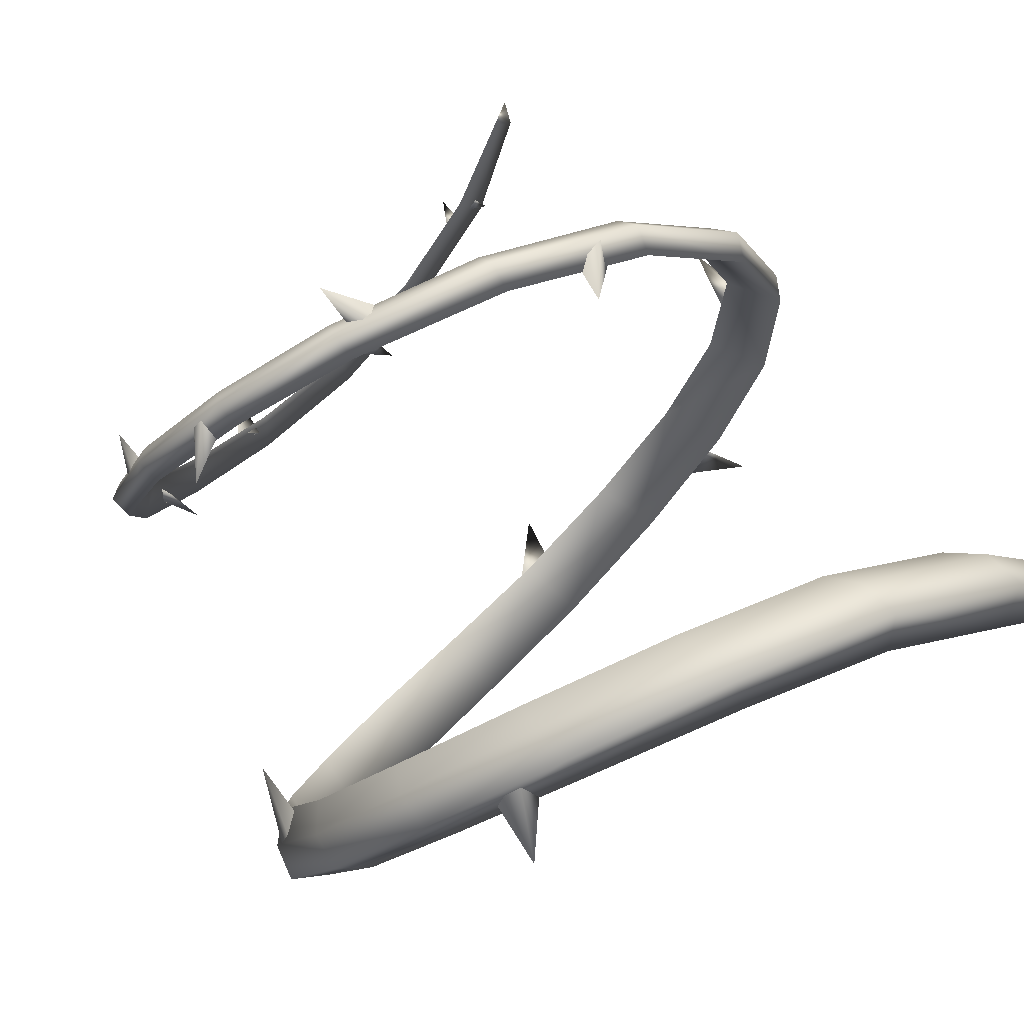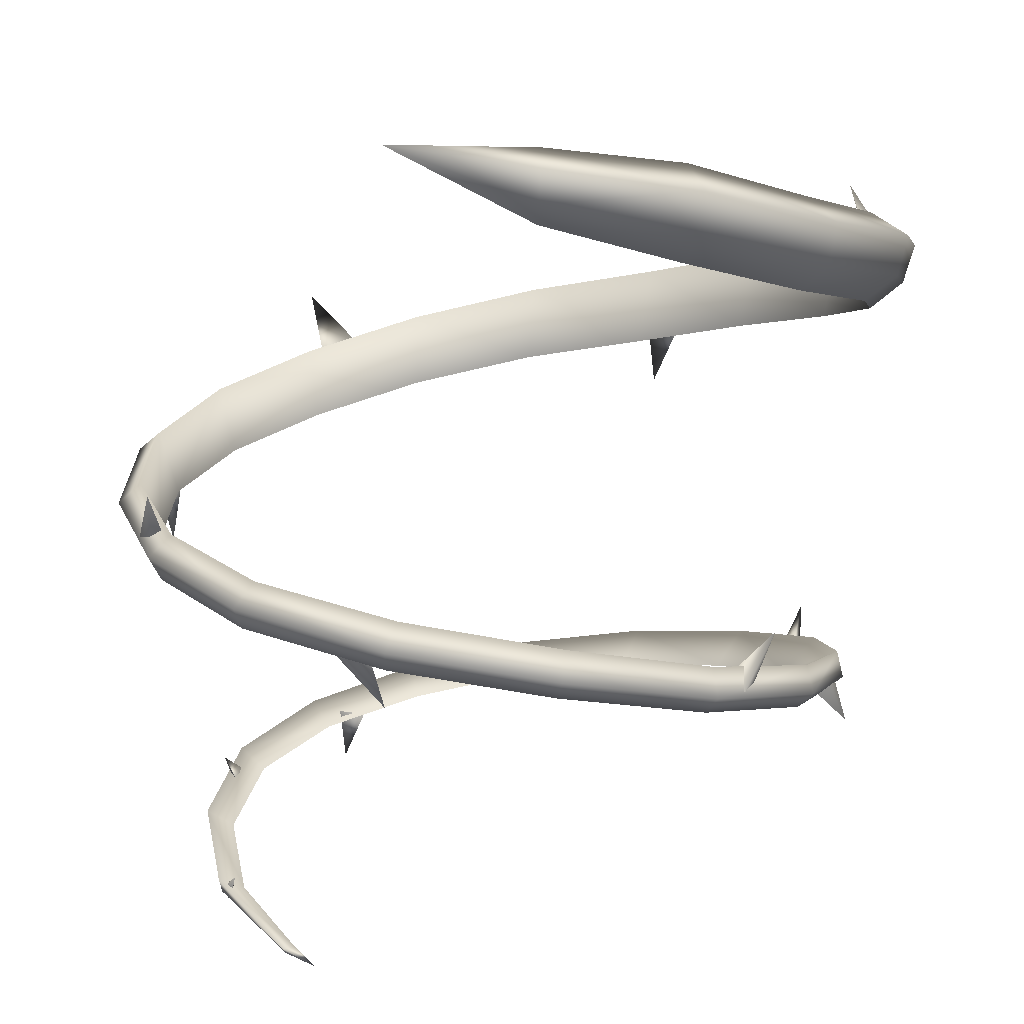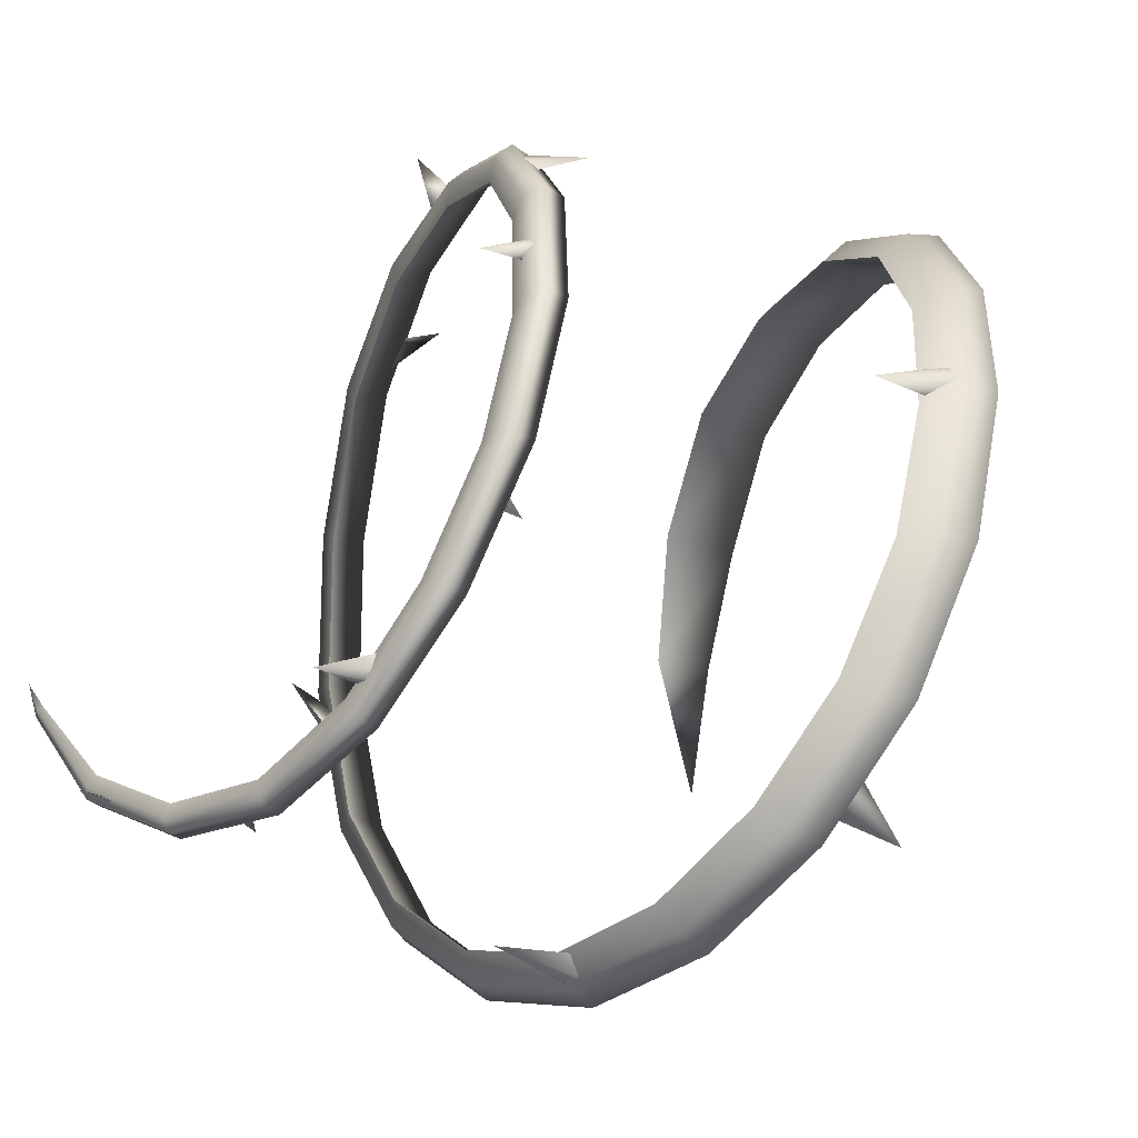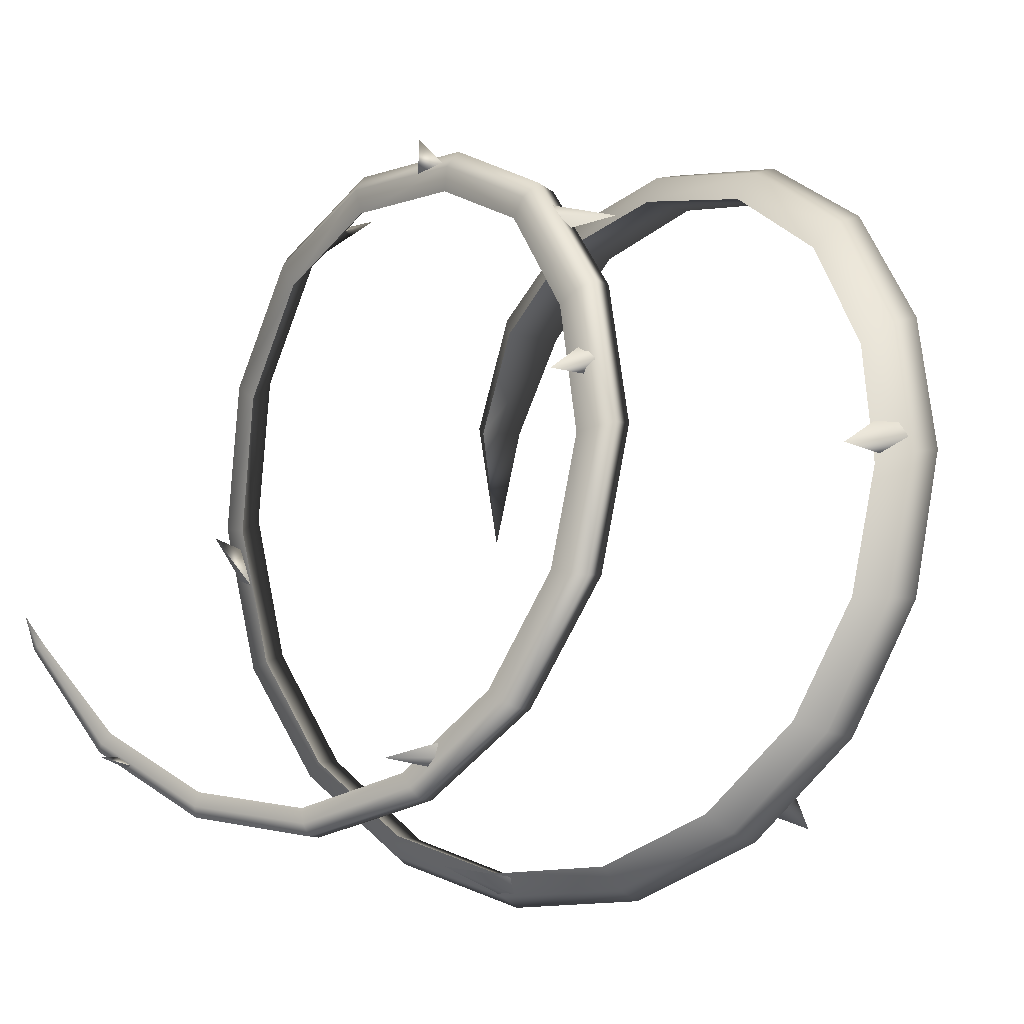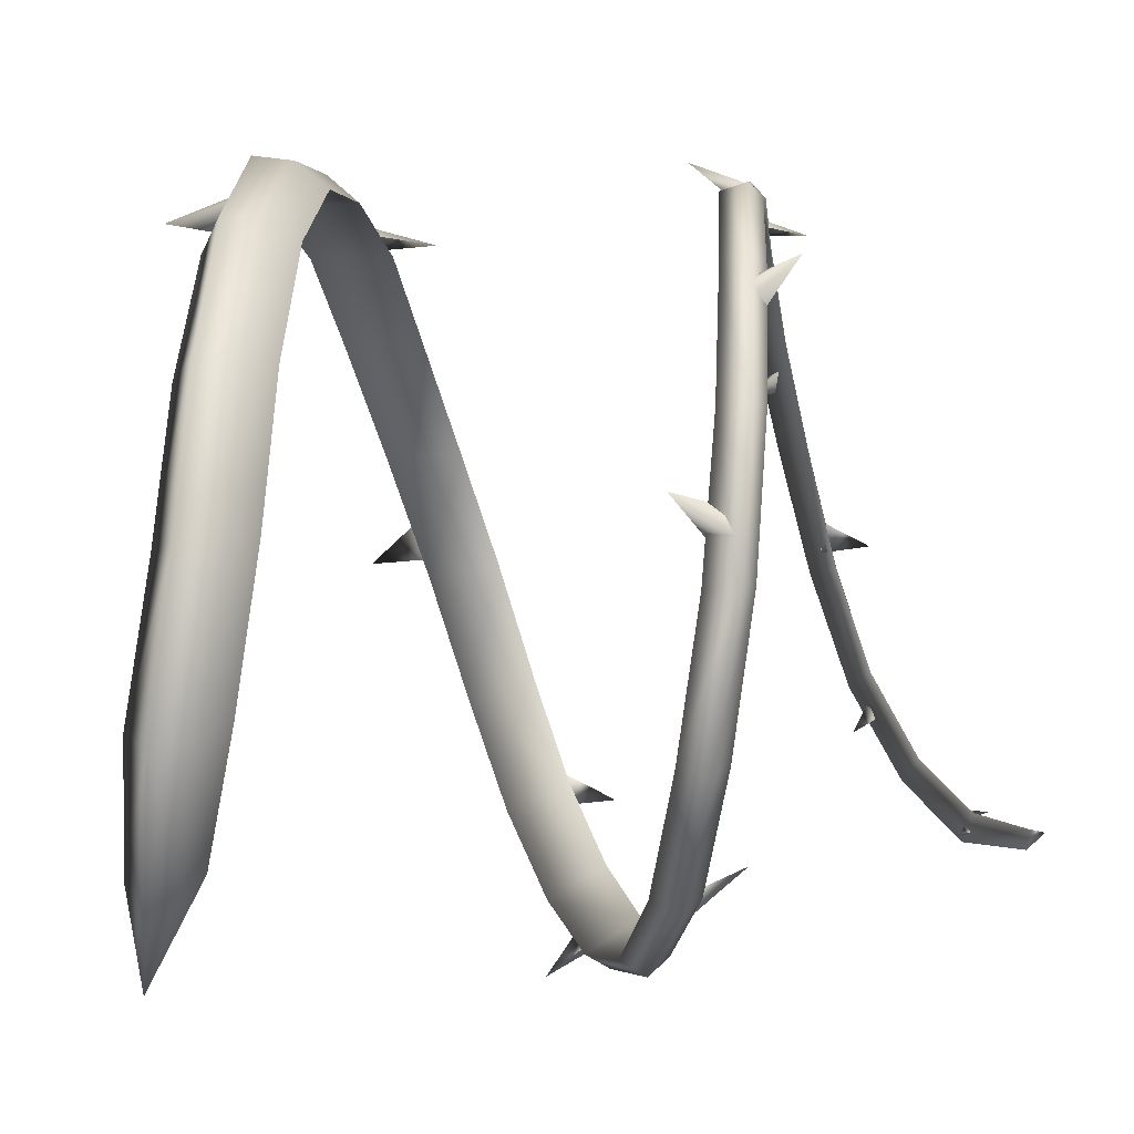
<metadata>
{"format":"obj","ext":"obj","renderer":"f3d","projection":"perspective","resolution":1024,"background":"white","views":[{"elev":77.7,"azim":-34.5,"up":"+Y"},{"elev":12.8,"azim":108.7,"up":"+Z"},{"elev":-28.1,"azim":-122.5,"up":"+Y"},{"elev":-5.4,"azim":-138.1,"up":"+Y"},{"elev":56.7,"azim":82.7,"up":"+Y"}]}
</metadata>
<code>
g mesh_wrap_thorns
v 0.05729 -0.2856 -0.1186
v 0.01964 -0.2947 -0.07719
v 0.02637 -0.3082 -0.06968
v 0.05729 -0.2856 -0.1186
v 0.04053 -0.3097 -0.07008
v 0.05729 -0.2856 -0.1186
v 0.05118 -0.2957 -0.06303
v 0.05729 -0.2856 -0.1186
v 0.05118 -0.2957 -0.06303
v 0.01964 -0.2947 -0.07719
v 0.235 -0.2185 -0.04122
v 0.2049 -0.2162 -0.08927
v 0.204 -0.2325 -0.09324
v 0.235 -0.2185 -0.04122
v 0.2041 -0.242 -0.08264
v 0.235 -0.2185 -0.04122
v 0.1908 -0.2407 -0.06929
v 0.235 -0.2185 -0.04122
v 0.1908 -0.2407 -0.06929
v 0.2049 -0.2162 -0.08927
v 0.2653 -0.01678 -0.1784
v 0.2658 -0.05517 -0.1366
v 0.2817 -0.05385 -0.1313
v 0.2653 -0.01678 -0.1784
v 0.2882 -0.04126 -0.1326
v 0.2653 -0.01678 -0.1784
v 0.2801 -0.0262 -0.1243
v 0.2653 -0.01678 -0.1784
v 0.2801 -0.0262 -0.1243
v 0.2658 -0.05517 -0.1366
v 0.1253 0.2403 -0.1346
v 0.1324 0.22 -0.1821
v 0.1471 0.2239 -0.1847
v 0.1253 0.2403 -0.1346
v 0.1552 0.2249 -0.1745
v 0.1253 0.2403 -0.1346
v 0.157 0.2111 -0.1641
v 0.1253 0.2403 -0.1346
v 0.157 0.2111 -0.1641
v 0.1324 0.22 -0.1821
v -0.03777 0.2626 -0.249
v -0.008234 0.2436 -0.2189
v -0.01123 0.2506 -0.2075
v -0.03777 0.2626 -0.249
v -0.02209 0.2545 -0.2062
v -0.03777 0.2626 -0.249
v -0.03362 0.2442 -0.2066
v -0.03777 0.2626 -0.249
v -0.03362 0.2442 -0.2066
v -0.008234 0.2436 -0.2189
v -0.1864 0.1921 -0.1971
v -0.1652 0.1775 -0.2356
v -0.1605 0.1894 -0.2406
v -0.1864 0.1921 -0.1971
v -0.1579 0.1978 -0.2331
v -0.1864 0.1921 -0.1971
v -0.1474 0.1947 -0.2221
v -0.1864 0.1921 -0.1971
v -0.1474 0.1947 -0.2221
v -0.1652 0.1775 -0.2356
v -0.2107 0.06691 -0.2971
v -0.2078 0.0863 -0.2625
v -0.2186 0.08473 -0.2582
v -0.2107 0.06691 -0.2971
v -0.2235 0.07643 -0.2607
v -0.2107 0.06691 -0.2971
v -0.2178 0.06475 -0.258
v -0.2107 0.06691 -0.2971
v -0.2178 0.06475 -0.258
v -0.2078 0.0863 -0.2625
v -0.1914 -0.1089 -0.2512
v -0.2026 -0.1134 -0.289
v -0.2126 -0.1073 -0.2891
v -0.1914 -0.1089 -0.2512
v -0.2136 -0.09964 -0.2828
v -0.1914 -0.1089 -0.2512
v -0.2046 -0.08987 -0.2835
v -0.1914 -0.1089 -0.2512
v -0.2046 -0.08987 -0.2835
v -0.2026 -0.1134 -0.289
v -0.1014 -0.2001 -0.3467
v -0.1206 -0.1896 -0.3135
v -0.1228 -0.2002 -0.3088
v -0.1014 -0.2001 -0.3467
v -0.1164 -0.2076 -0.3106
v -0.1014 -0.2001 -0.3467
v -0.1037 -0.2058 -0.3073
v -0.1014 -0.2001 -0.3467
v -0.1037 -0.2058 -0.3073
v -0.1206 -0.1896 -0.3135
v 0.039 -0.2524 -0.3114
v 0.03094 -0.2453 -0.335
v 0.02545 -0.2505 -0.3363
v 0.039 -0.2524 -0.3114
v 0.02221 -0.2529 -0.3312
v 0.039 -0.2524 -0.3114
v 0.0181 -0.2473 -0.326
v 0.039 -0.2524 -0.3114
v 0.0181 -0.2473 -0.326
v 0.03094 -0.2453 -0.335
v 0.1505 -0.1996 -0.3914
v 0.1409 -0.206 -0.3709
v 0.1464 -0.2088 -0.3677
v 0.1505 -0.1996 -0.3914
v 0.1517 -0.2067 -0.3691
v 0.1505 -0.1996 -0.3914
v 0.1531 -0.1991 -0.368
v 0.1505 -0.1996 -0.3914
v 0.1531 -0.1991 -0.368
v 0.1409 -0.206 -0.3709
v 0.1766 -0.1814 -0.3609
v 0.1707 -0.1872 -0.3774
v 0.1702 -0.1925 -0.3765
v 0.1766 -0.1814 -0.3609
v 0.1692 -0.1939 -0.3723
v 0.1766 -0.1814 -0.3609
v 0.1641 -0.1918 -0.3697
v 0.1766 -0.1814 -0.3609
v 0.1641 -0.1918 -0.3697
v 0.1707 -0.1872 -0.3774
v -0.1724 -0.2558 0.05413
v -0.1591 -0.2382 -0.004641
v -0.1762 -0.2367 -0.01184
v -0.1724 -0.2558 0.05413
v -0.188 -0.2328 -0.002199
v -0.1724 -0.2558 0.05413
v -0.1865 -0.2148 0.008475
v -0.1724 -0.2558 0.05413
v -0.1865 -0.2148 0.008475
v -0.1591 -0.2382 -0.004641
v -0.2623 0.03659 -0.0202
v -0.2593 0.06298 0.03669
v -0.2757 0.05798 0.04375
v -0.2623 0.03659 -0.0202
v -0.2821 0.04444 0.03885
v -0.2623 0.03659 -0.0202
v -0.2709 0.02683 0.04134
v -0.2623 0.03659 -0.0202
v -0.2709 0.02683 0.04134
v -0.2593 0.06298 0.03669
v -0.142 0.233 0.1711
v -0.1408 0.2526 0.1115
v -0.1323 0.269 0.1134
v -0.142 0.233 0.1711
v -0.1219 0.2707 0.1251
v -0.142 0.233 0.1711
v -0.1057 0.2574 0.1259
v -0.142 0.233 0.1711
v -0.1057 0.2574 0.1259
v -0.1408 0.2526 0.1115
v 0.2271 -0.09295 -0.4041
v 0.2229 -0.1184 -0.3984
v 0.2262 -0.119 -0.3939
v 0.1704 -0.1958 -0.3767
v 0.1655 -0.1894 -0.3791
v 0.218 -0.1156 -0.3997
v 0.2271 -0.09295 -0.4041
v 0.2113 -0.1153 -0.3979
v 0.1586 -0.182 -0.3759
v 0.08363 -0.2253 -0.3535
v 0.08548 -0.2355 -0.3561
v -0.004271 -0.2361 -0.333
v -0.007883 -0.2469 -0.3351
v -0.0901 -0.2109 -0.3182
v 0.08744 -0.2439 -0.3528
v -0.09916 -0.2207 -0.3201
v -0.1599 -0.1536 -0.3047
v -0.00923 -0.2562 -0.3308
v -0.1735 -0.161 -0.3065
v -0.2034 -0.0716 -0.2888
v -0.1043 -0.2291 -0.3147
v -0.2202 -0.07491 -0.2902
v -0.2136 0.02386 -0.2732
v -0.1825 -0.1667 -0.2998
v -0.1013 -0.23 -0.2998
v -0.005694 -0.2575 -0.3172
v 0.09131 -0.245 -0.3407
v -0.2313 0.02659 -0.2747
v -0.1852 0.1182 -0.2575
v -0.2315 -0.07628 -0.2826
v -0.2011 0.1271 -0.2592
v -0.1256 0.1918 -0.24
v -0.1801 -0.1664 -0.2836
v -0.243 0.02998 -0.2661
v 0.1748 -0.1963 -0.3662
v 0.2113 -0.1153 -0.3979
v 0.2271 -0.09295 -0.4041
v 0.1586 -0.182 -0.3759
v 0.08363 -0.2253 -0.3535
v -0.004271 -0.2361 -0.333
v -0.0901 -0.2109 -0.3182
v -0.1599 -0.1536 -0.3047
v -0.2034 -0.0716 -0.2888
v -0.229 -0.0751 -0.2651
v -0.2136 0.02386 -0.2732
v -0.2396 0.03049 -0.2476
v -0.1852 0.1182 -0.2575
v -0.211 0.135 -0.2497
v -0.2072 0.1338 -0.2302
v -0.1256 0.1918 -0.24
v -0.136 0.2059 -0.242
v -0.1421 0.2172 -0.2316
v -0.04642 0.2445 -0.2275
v -0.04253 0.2263 -0.2257
v 0.06567 0.2276 -0.2068
v -0.1389 0.2139 -0.211
v 0.07037 0.2466 -0.2083
v 0.1664 0.1853 -0.1846
v -0.04782 0.2576 -0.216
v -0.04635 0.2525 -0.1946
v -0.04253 0.2263 -0.2257
v 0.06567 0.2276 -0.2068
v 0.07433 0.2595 -0.1957
v 0.07252 0.2535 -0.1737
v 0.1664 0.1853 -0.1846
v 0.1788 0.2017 -0.1856
v 0.1873 0.2127 -0.1718
v 0.1814 0.2075 -0.1495
v 0.259 0.1192 -0.124
v 0.239 0.1011 -0.1614
v 0.2571 0.1119 -0.161
v 0.239 0.1011 -0.1614
v 0.2686 0.1199 -0.1459
v 0.305 -0.0007653 -0.1252
v 0.2935 0.005376 -0.1042
v 0.2698 -0.00798 -0.1441
v 0.2916 -0.00498 -0.1417
v 0.2698 -0.00798 -0.1441
v 0.2792 -0.1119 -0.08776
v 0.2534 -0.119 -0.1307
v 0.2029 -0.2036 -0.1169
v 0.275 -0.1244 -0.1254
v 0.2534 -0.119 -0.1307
v 0.2888 -0.1248 -0.1073
v 0.2216 -0.2153 -0.1088
v 0.2029 -0.2036 -0.1169
v 0.2281 -0.203 -0.07098
v 0.1471 -0.2686 -0.0526
v 0.1258 -0.2633 -0.1017
v 0.2341 -0.2198 -0.0893
v 0.1386 -0.28 -0.0907
v 0.1258 -0.2633 -0.1017
v 0.1481 -0.2879 -0.06963
v 0.04798 -0.3003 -0.03222
v 0.03284 -0.2917 -0.08431
v 0.03792 -0.3109 -0.07058
v 0.03284 -0.2917 -0.08431
v 0.04333 -0.3207 -0.0479
v -0.05483 -0.2928 -0.01274
v -0.06382 -0.2842 -0.06767
v -0.1511 -0.2425 -0.04922
v -0.06702 -0.3027 -0.05136
v -0.06382 -0.2842 -0.06767
v -0.06583 -0.3123 -0.02728
v -0.1477 -0.2482 0.008299
v -0.2172 -0.1723 -0.02703
v -0.1622 -0.2573 -0.03059
v -0.1511 -0.2425 -0.04922
v -0.2172 -0.1723 -0.02703
v -0.1647 -0.2647 -0.005243
v -0.2169 -0.1726 0.03267
v -0.2569 -0.07927 -0.005046
v -0.234 -0.1807 -0.00683
v -0.2569 -0.07927 -0.005046
v -0.2391 -0.1845 0.01949
v -0.2566 -0.07505 0.05633
v -0.2665 0.02266 0.01344
v -0.2764 -0.07952 0.01617
v -0.2665 0.02266 0.01344
v -0.2649 0.03149 0.07633
v -0.2401 0.1201 0.03565
v -0.2823 -0.07948 0.04323
v -0.2858 0.03164 0.03535
v -0.2401 0.1201 0.03565
v -0.2348 0.1323 0.09997
v -0.1814 0.2063 0.05661
v -0.291 0.03578 0.06322
v -0.2553 0.1376 0.05767
v -0.1814 0.2063 0.05661
v -0.1726 0.218 0.1221
v -0.09004 0.2625 0.07852
v -0.2584 0.1451 0.0863
v -0.1906 0.2291 0.07841
v -0.09004 0.2625 0.07852
v -0.191 0.2383 0.1078
v -0.09169 0.2879 0.1002
v 0.02407 0.2801 0.1008
v -0.0796 0.2709 0.1456
v 0.02407 0.2801 0.1008
v -0.08936 0.2969 0.1304
v 0.03061 0.3054 0.1221
v 0.1359 0.2558 0.1223
v 0.03331 0.2843 0.1689
v 0.1359 0.2558 0.1223
v 0.03497 0.3134 0.1529
v 0.1502 0.2785 0.1432
v 0.2304 0.1928 0.1511
v 0.1419 0.2578 0.1908
v 0.2304 0.1928 0.1511
v 0.2518 0.2105 0.1719
v 0.2901 0.1075 0.1805
v 0.1557 0.2849 0.1747
v 0.2323 0.1956 0.2197
v 0.2901 0.1075 0.1805
v 0.3099 0.1147 0.1964
v 0.3216 0.007347 0.2342
v 0.2577 0.2157 0.2038
v 0.2906 0.1115 0.2326
v 0.3216 0.007347 0.2342
v 0.3158 0.118 0.221
g mesh_wrap_thorns_0
f 3 2 1
f 5 3 4
f 7 5 6
f 10 9 8
f 13 12 11
f 15 13 14
f 17 15 16
f 20 19 18
f 23 22 21
f 25 23 24
f 27 25 26
f 30 29 28
f 33 32 31
f 35 33 34
f 37 35 36
f 40 39 38
f 43 42 41
f 45 43 44
f 47 45 46
f 50 49 48
f 53 52 51
f 55 53 54
f 57 55 56
f 60 59 58
f 63 62 61
f 65 63 64
f 67 65 66
f 70 69 68
f 73 72 71
f 75 73 74
f 77 75 76
f 80 79 78
f 83 82 81
f 85 83 84
f 87 85 86
f 90 89 88
f 93 92 91
f 95 93 94
f 97 95 96
f 100 99 98
f 103 102 101
f 105 103 104
f 107 105 106
f 110 109 108
f 113 112 111
f 115 113 114
f 117 115 116
f 120 119 118
f 123 122 121
f 125 123 124
f 127 125 126
f 130 129 128
f 133 132 131
f 135 133 134
f 137 135 136
f 140 139 138
f 143 142 141
f 145 143 144
f 147 145 146
f 150 149 148
f 153 152 151
f 152 153 154
f 152 154 155
f 155 156 152
f 152 156 157
f 156 158 157
f 158 156 155
f 155 159 158
f 160 159 155
f 155 161 160
f 161 155 154
f 162 160 161
f 163 162 161
f 164 162 163
f 154 165 161
f 163 161 165
f 163 166 164
f 167 164 166
f 165 168 163
f 166 163 168
f 166 169 167
f 170 167 169
f 168 171 166
f 169 166 171
f 169 172 170
f 173 170 172
f 171 174 169
f 172 169 174
f 175 171 168
f 174 171 175
f 176 168 165
f 168 176 175
f 177 165 154
f 165 177 176
f 172 178 173
f 179 173 178
f 174 180 172
f 178 172 180
f 178 181 179
f 182 179 181
f 183 174 175
f 180 174 183
f 180 184 178
f 181 178 184
f 154 185 177
f 185 154 153
f 185 153 186
f 186 153 187
f 186 188 185
f 177 185 188
f 188 189 177
f 176 177 189
f 189 190 176
f 176 190 191
f 191 175 176
f 175 191 192
f 175 192 183
f 193 183 192
f 183 193 194
f 183 194 180
f 193 195 194
f 184 180 194
f 194 195 196
f 196 184 194
f 196 195 197
f 198 184 196
f 184 198 181
f 197 199 196
f 196 199 198
f 199 197 200
f 201 181 198
f 181 201 182
f 202 198 199
f 198 202 201
f 201 203 182
f 203 201 202
f 182 203 204
f 204 203 205
f 200 206 199
f 206 202 199
f 207 205 203
f 208 205 207
f 202 209 203
f 209 202 206
f 207 203 209
f 210 206 200
f 206 210 209
f 200 211 210
f 212 210 211
f 209 213 207
f 213 209 210
f 210 212 214
f 214 213 210
f 215 214 212
f 207 216 208
f 216 207 213
f 217 213 214
f 213 217 216
f 214 215 218
f 214 218 217
f 219 218 215
f 217 218 219
f 215 220 219
f 208 216 221
f 221 222 208
f 216 217 223
f 219 223 217
f 223 221 216
f 224 223 219
f 224 221 223
f 225 219 220
f 219 225 224
f 220 226 225
f 222 221 227
f 224 227 221
f 222 227 228
f 229 225 226
f 224 225 229
f 226 230 229
f 231 229 230
f 228 227 232
f 232 227 224
f 232 233 228
f 229 234 224
f 224 234 232
f 235 233 232
f 235 232 234
f 233 235 236
f 229 231 237
f 237 234 229
f 238 237 231
f 231 239 238
f 237 240 234
f 234 240 235
f 240 237 238
f 236 235 241
f 241 242 236
f 243 235 240
f 238 243 240
f 243 241 235
f 244 238 239
f 243 238 244
f 239 245 244
f 246 242 241
f 246 247 242
f 241 243 248
f 243 244 248
f 248 246 241
f 249 244 245
f 248 244 249
f 245 250 249
f 251 249 250
f 247 246 252
f 252 246 248
f 252 253 247
f 249 254 248
f 248 254 252
f 249 251 255
f 255 254 249
f 256 255 251
f 253 252 257
f 257 252 254
f 253 257 258
f 259 258 257
f 255 260 254
f 254 260 257
f 255 256 261
f 260 255 261
f 262 261 256
f 257 263 259
f 263 257 260
f 264 259 263
f 261 265 260
f 260 265 263
f 261 262 266
f 266 265 261
f 266 262 267
f 263 268 264
f 268 263 265
f 269 264 268
f 267 270 266
f 270 267 271
f 265 266 272
f 265 272 268
f 272 266 270
f 273 269 268
f 273 268 272
f 274 269 273
f 271 275 270
f 271 276 275
f 270 277 272
f 272 277 273
f 277 270 275
f 273 278 274
f 278 273 277
f 279 274 278
f 275 276 280
f 281 280 276
f 277 275 282
f 277 282 278
f 282 275 280
f 278 283 279
f 283 278 282
f 284 279 283
f 282 285 283
f 280 285 282
f 283 286 284
f 286 283 285
f 284 286 287
f 280 281 288
f 289 288 281
f 290 285 280
f 285 290 286
f 280 288 290
f 291 287 286
f 291 286 290
f 292 287 291
f 288 289 293
f 294 293 289
f 290 288 295
f 290 295 291
f 288 293 295
f 291 296 292
f 296 291 295
f 292 296 297
f 293 294 298
f 298 295 293
f 299 298 294
f 300 297 296
f 301 297 300
f 295 302 296
f 295 298 302
f 300 296 302
f 298 299 303
f 302 298 303
f 304 303 299
f 300 305 301
f 301 305 306
f 302 307 300
f 303 307 302
f 305 300 307
f 303 304 308
f 307 303 308
f 304 309 308
f 310 306 305
f 307 310 305
f 306 310 308
f 308 310 307

</code>
